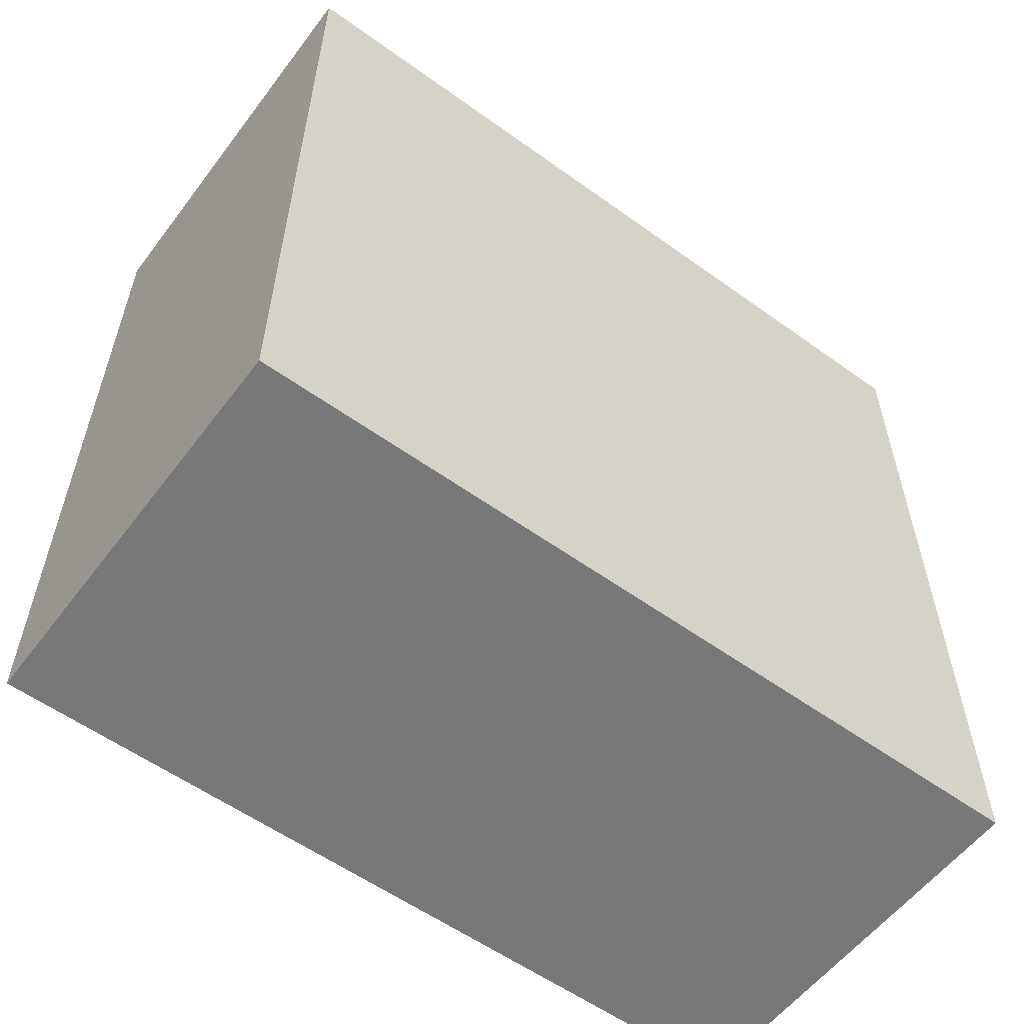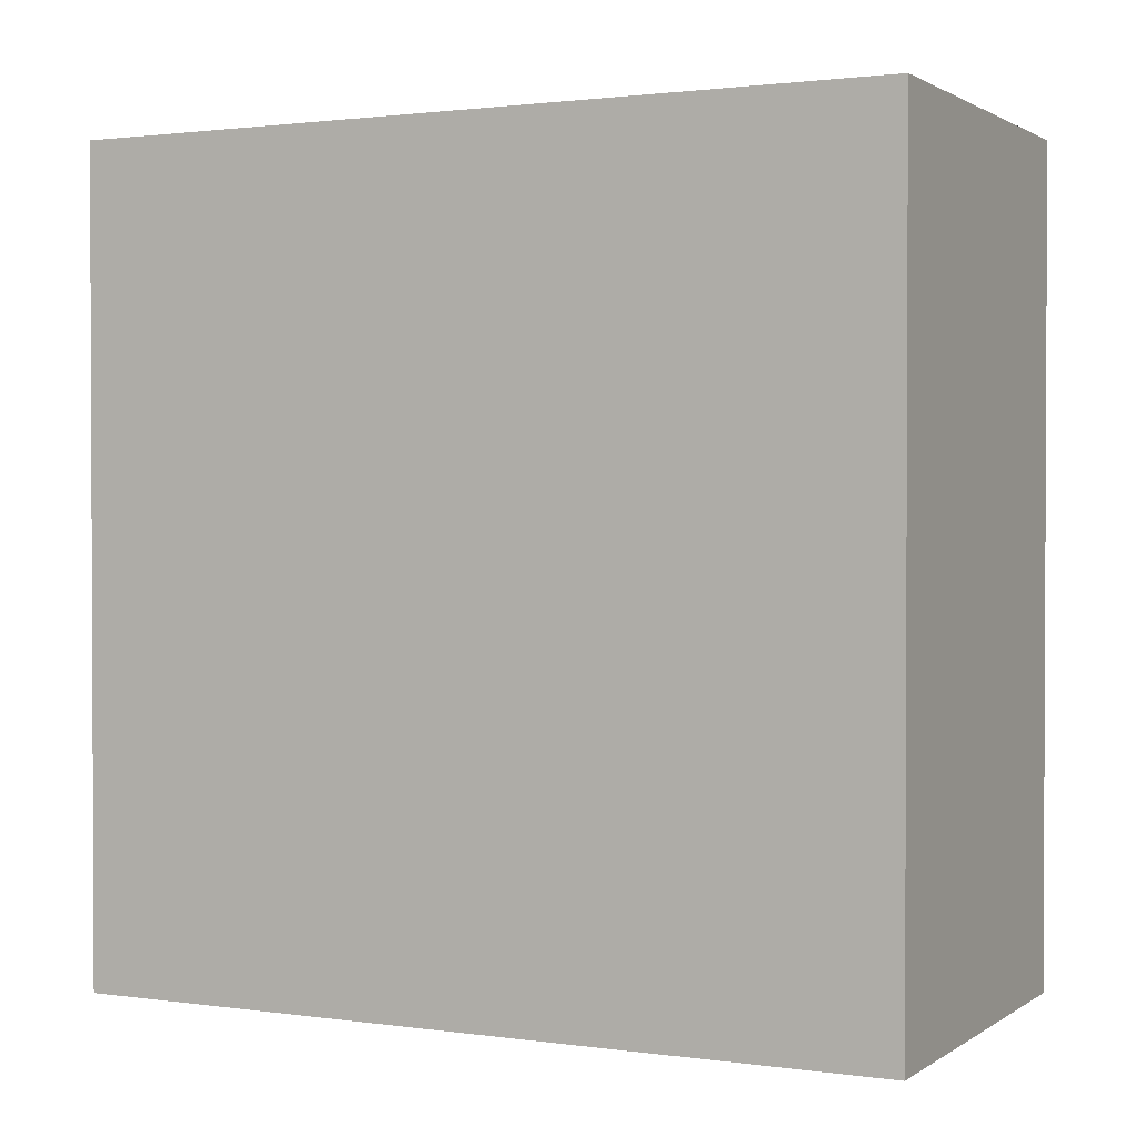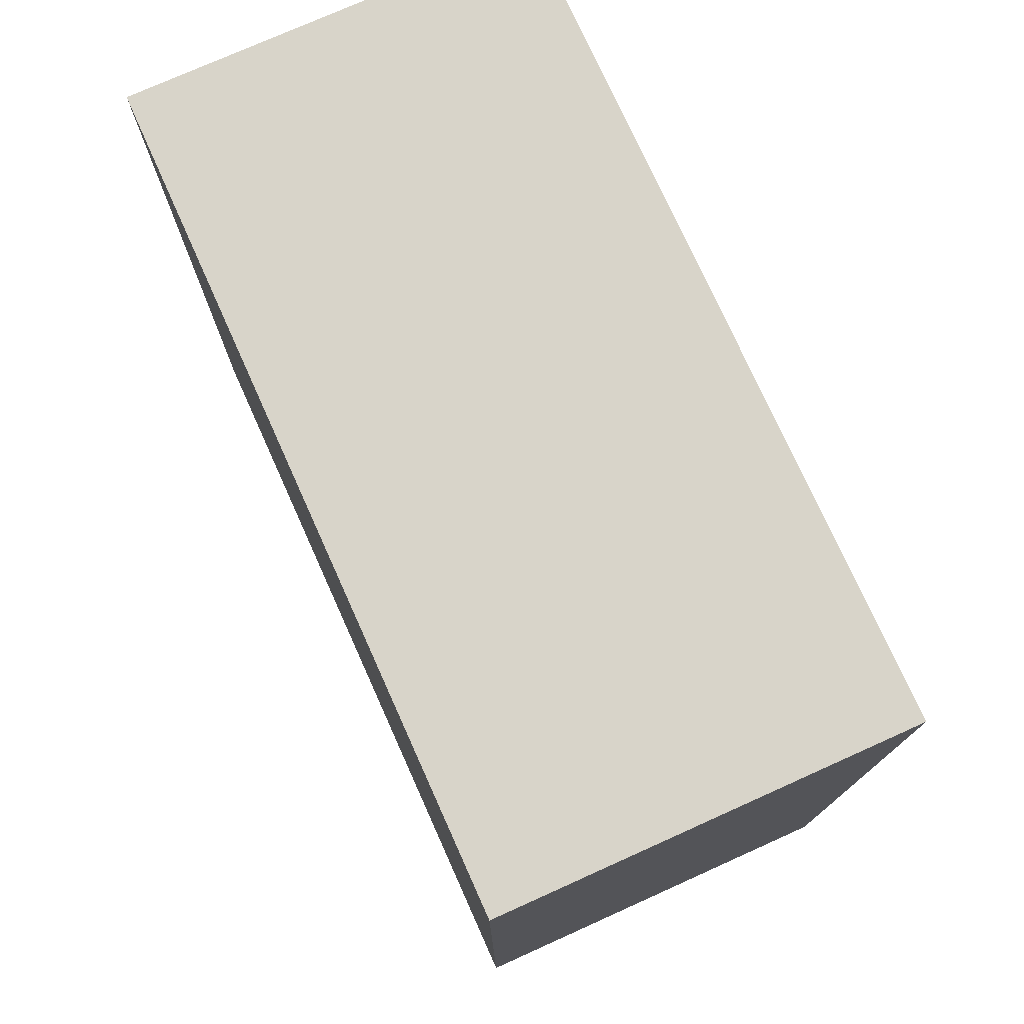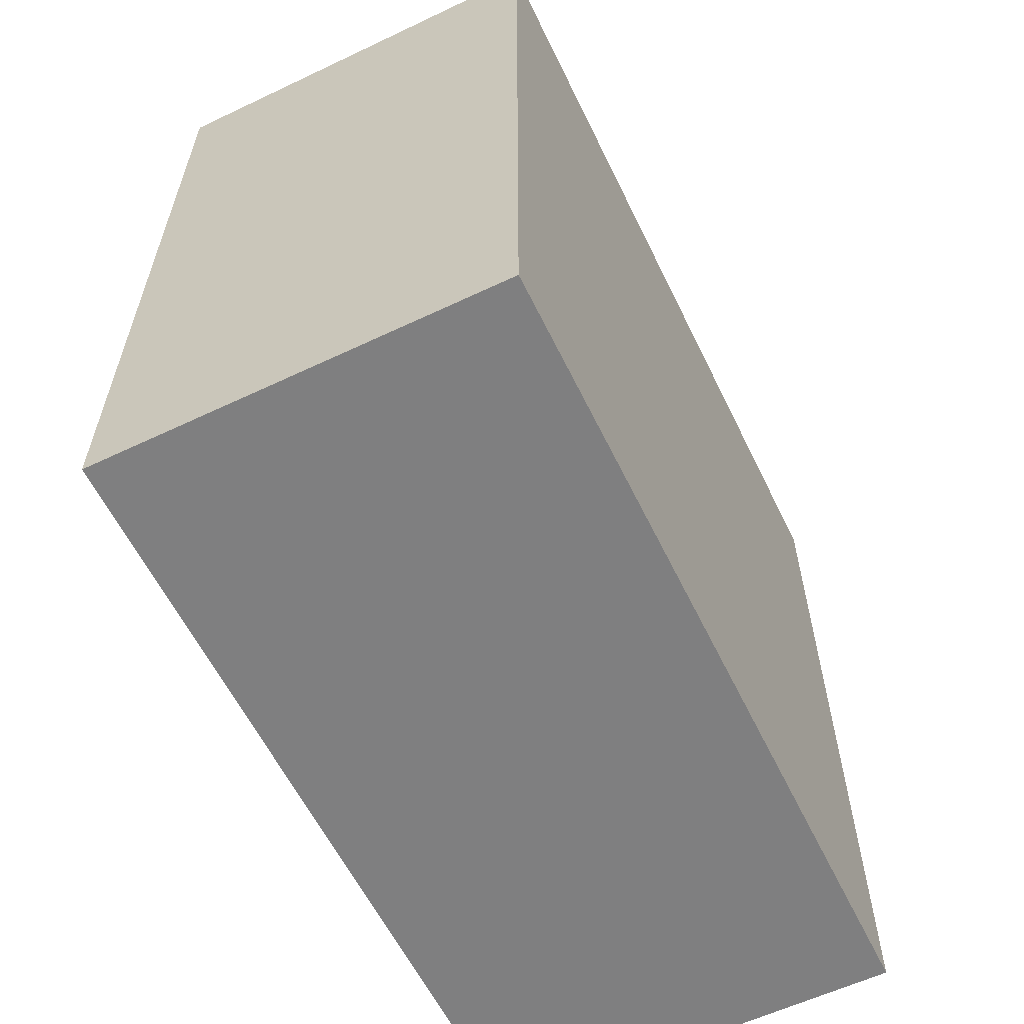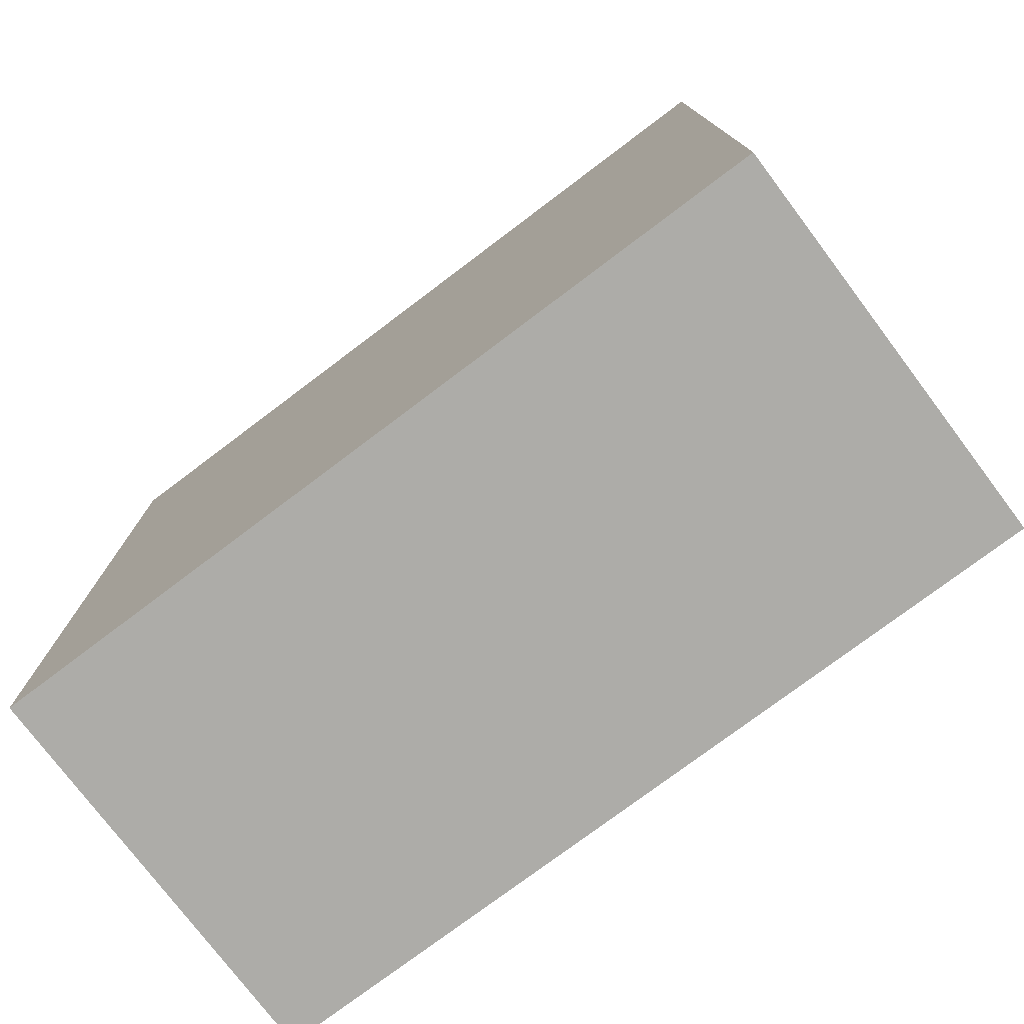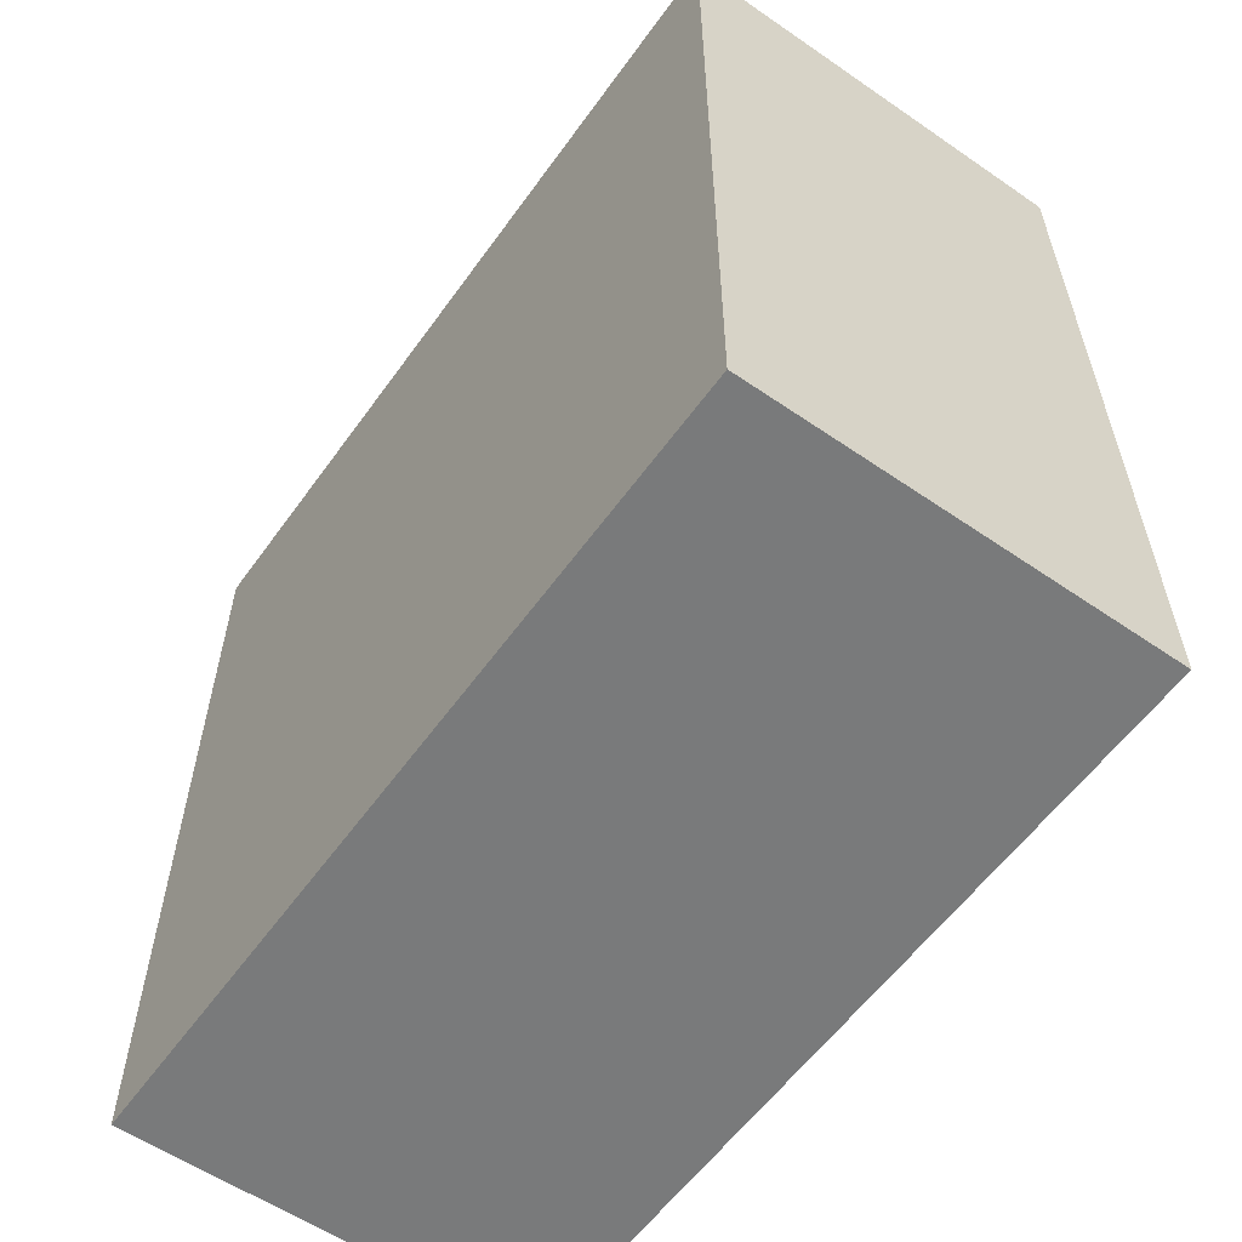
<metadata>
{"format":"obj","ext":"obj","renderer":"f3d","projection":"perspective","resolution":1024,"background":"white","views":[{"elev":-57.3,"azim":-126.8,"up":"+Z"},{"elev":1.4,"azim":-63.4,"up":"+Z"},{"elev":75.7,"azim":155.8,"up":"+Z"},{"elev":-59.9,"azim":25.9,"up":"+Y"},{"elev":-76.6,"azim":127.0,"up":"+Z"},{"elev":-58.0,"azim":144.6,"up":"+Z"}]}
</metadata>
<code>
g object_1
v -15 11 0
v -15 11 20
v -5 11 0
v -5 11 20
v -5 11 0
v -5 11 20
v -5 31 0
v -5 31 20
v -5 31 0
v -5 31 20
v -15 31 0
v -15 31 20
v -15 31 0
v -15 31 20
v -15 11 0
v -15 11 20
v -15 11 0
v -5 11 0
v -5 31 0
v -15 31 0
v -15 11 20
v -5 11 20
v -5 31 20
v -15 31 20
f 1 3 4 2
f 5 7 8 6
f 9 11 12 10
f 13 15 16 14
f 18 17 20
f 20 19 18
f 22 24 21
f 24 22 23

</code>
